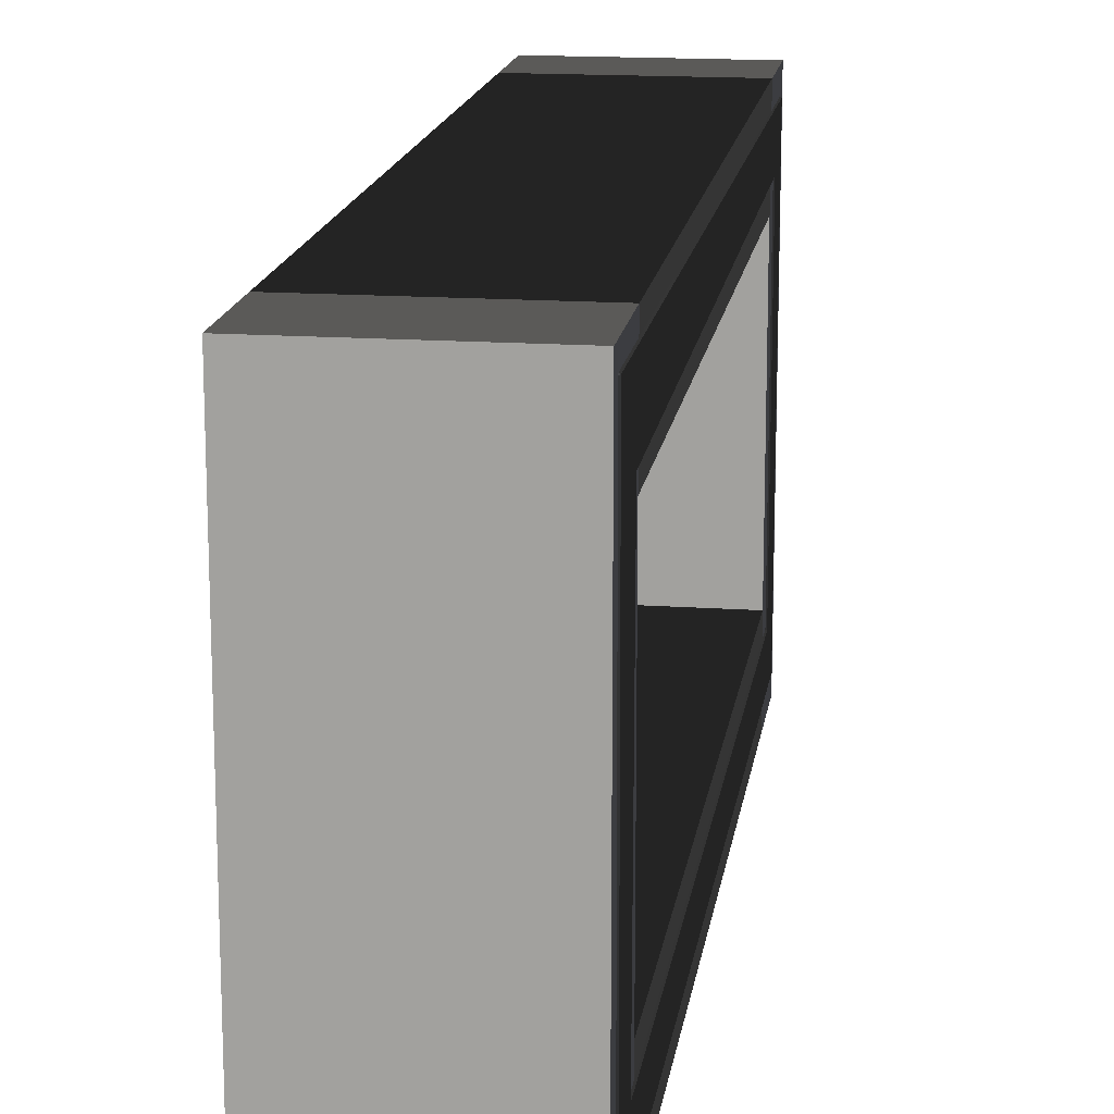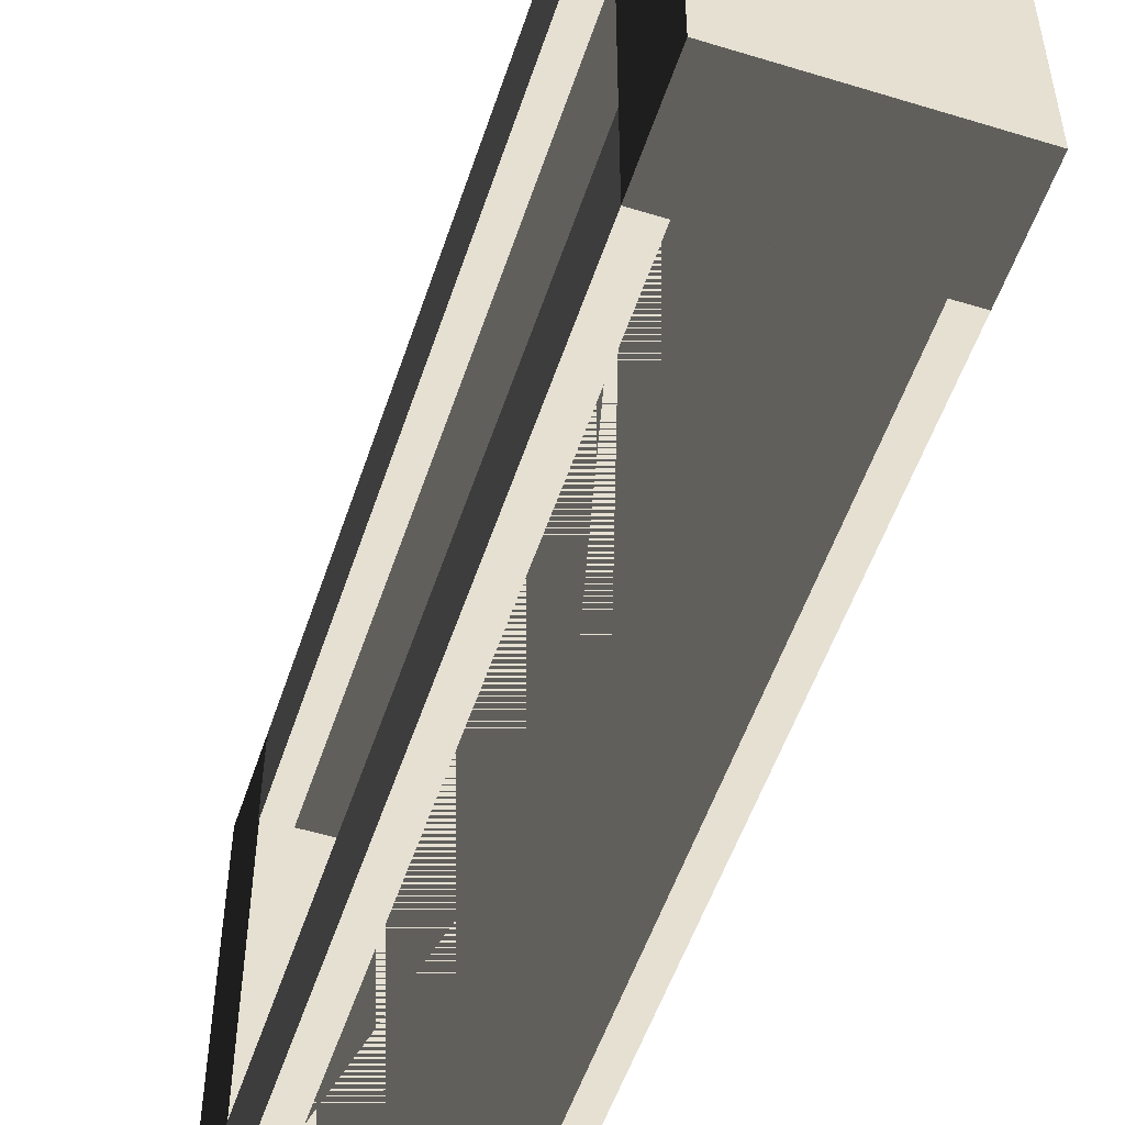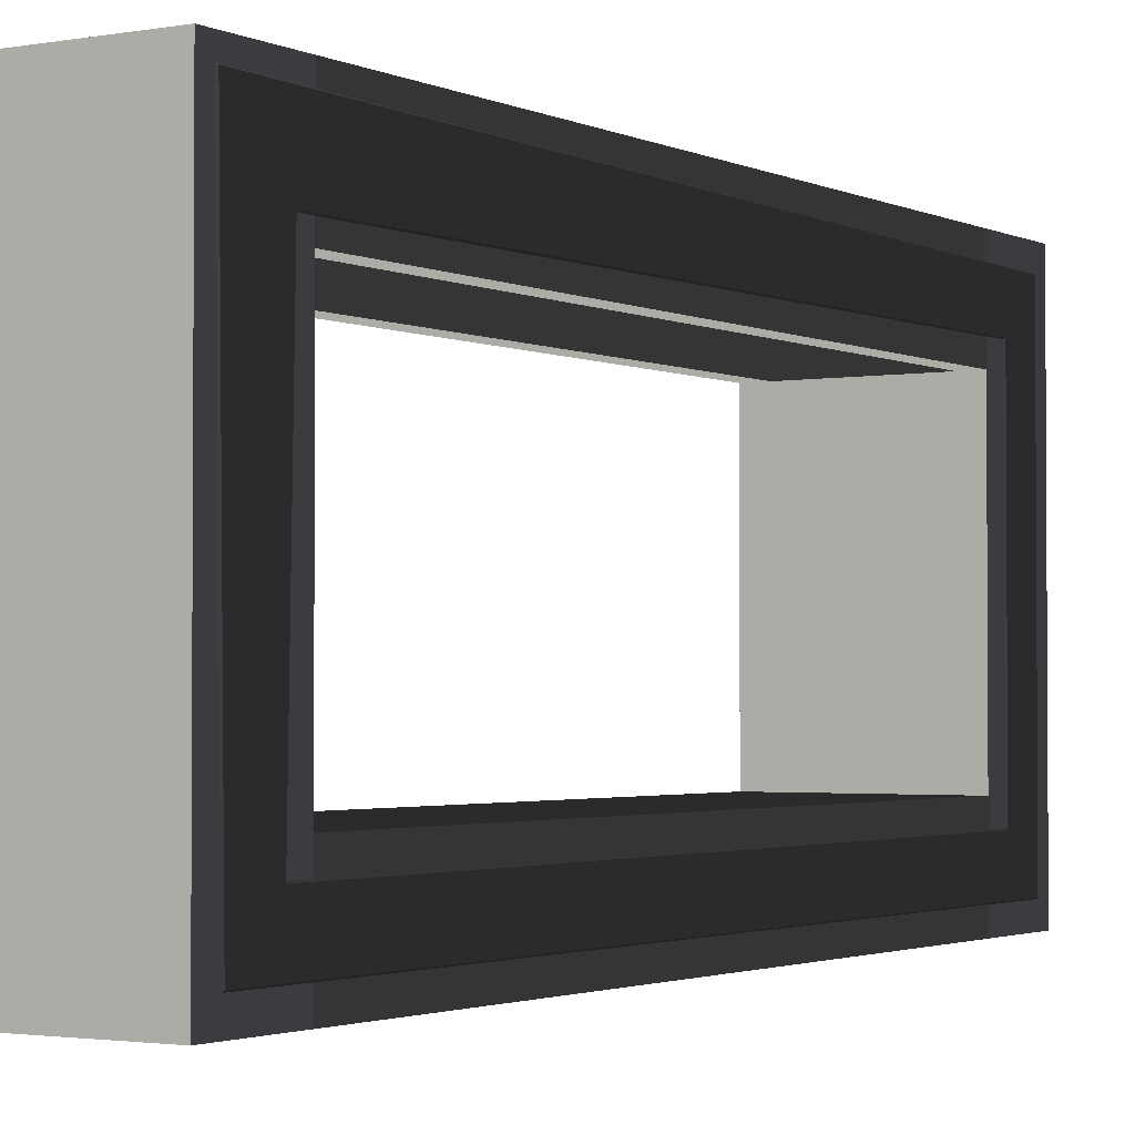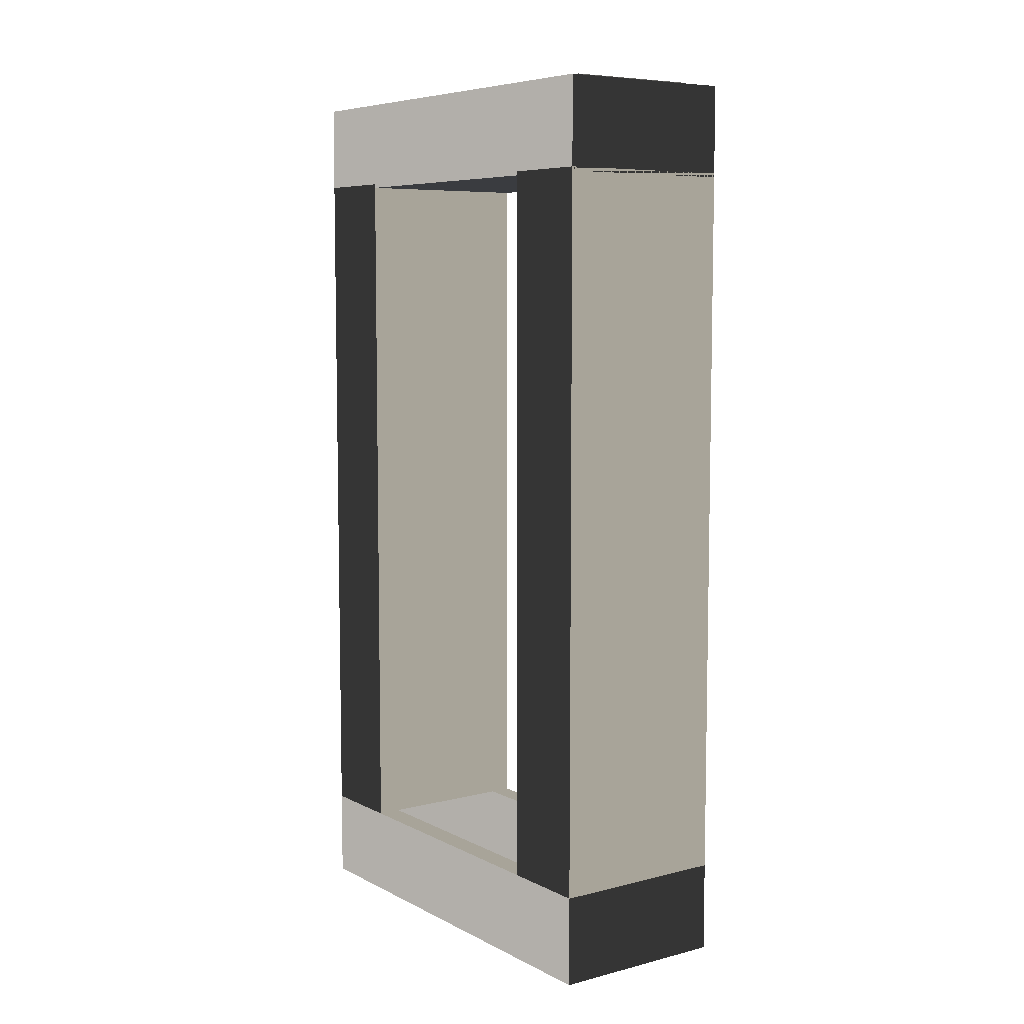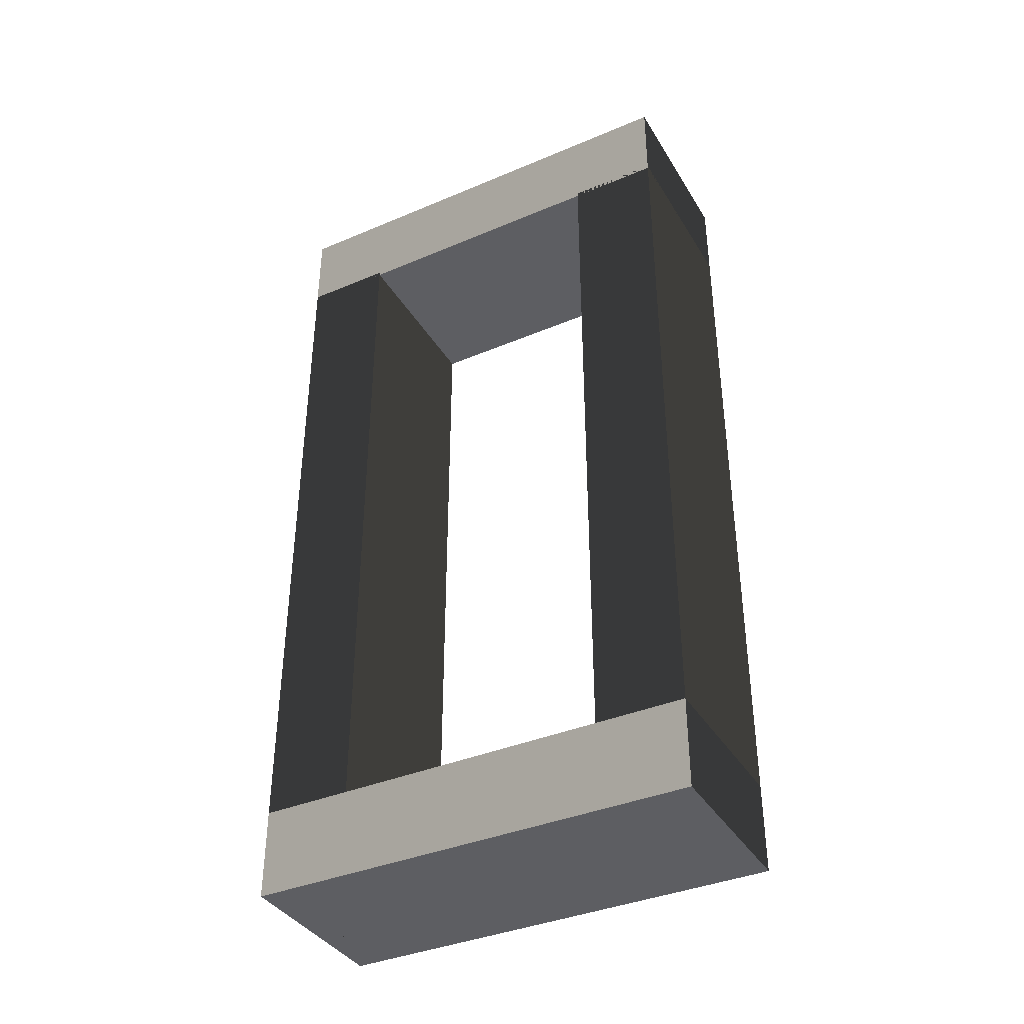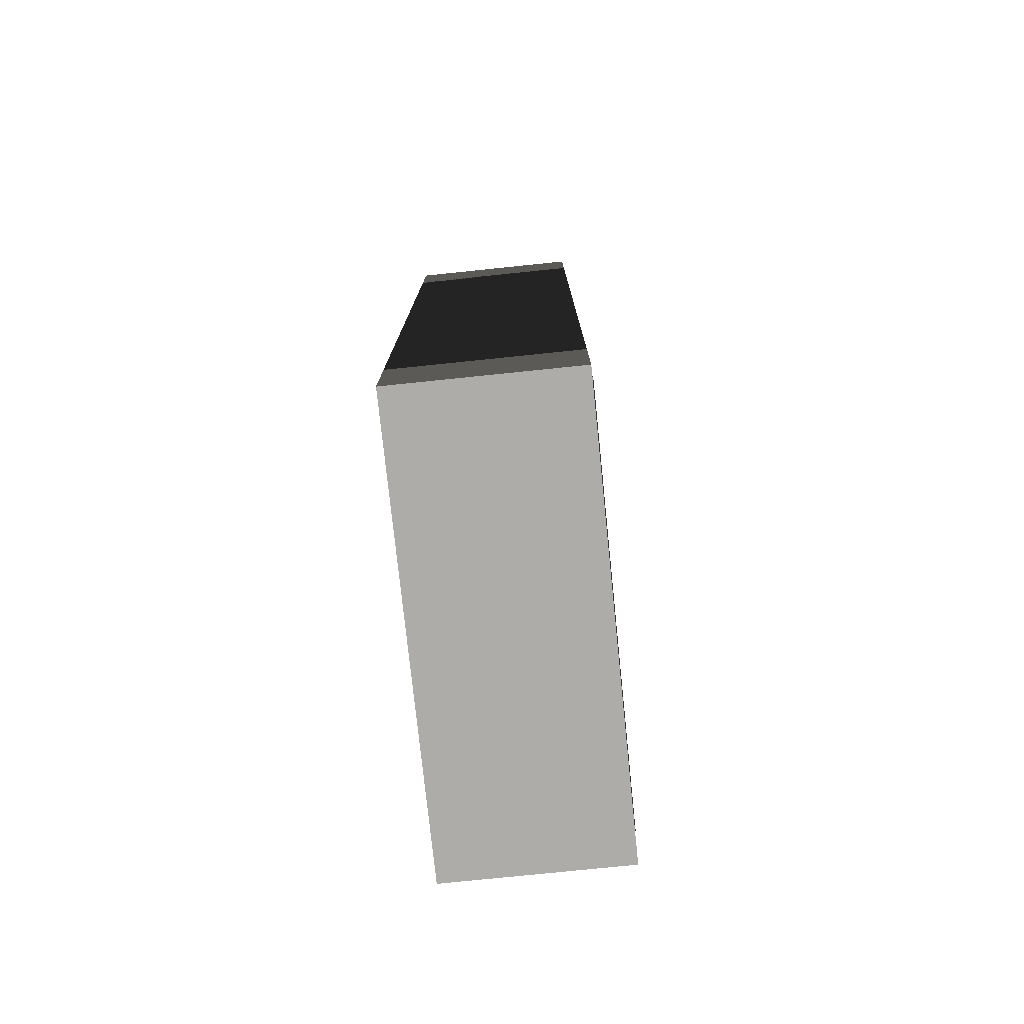
<metadata>
{"format":"obj","ext":"obj","renderer":"f3d","projection":"perspective","resolution":1024,"background":"white","views":[{"elev":16.0,"azim":-171.8,"up":"+Y"},{"elev":-53.1,"azim":161.8,"up":"+Y"},{"elev":-2.1,"azim":-147.7,"up":"+Y"},{"elev":7.1,"azim":144.4,"up":"+Z"},{"elev":-38.3,"azim":118.1,"up":"+Z"},{"elev":-76.6,"azim":-174.1,"up":"+Z"}]}
</metadata>
<code>
v  0.9897 1.747 4.25
v  0.9897 1.674 -4.177
v  0.9897 2.321 -4.823
v  0.9897 2.247 4.75
v  0.9897 -2.253 -4.75
v  0.9897 -1.753 -4.25
v  0.9897 -2.253 4.75
v  0.9897 -1.753 4.25
v  -0.7603 2.247 -5
v  0.7397 2.247 -5
v  0.7397 -2.253 -5
v  -0.7603 -2.253 -5
v  -0.7603 2.497 4.75
v  0.7397 2.497 4.75
v  0.7397 2.497 -4.75
v  -0.7603 2.497 -4.75
v  -0.7603 -2.253 5
v  0.7397 -2.253 5
v  0.7397 2.247 5
v  -0.7603 2.247 5
v  -0.7603 -2.503 -4.75
v  0.7397 -2.503 -4.75
v  0.7397 -2.503 4.75
v  -0.7603 -2.503 4.75
v  -1.01 -1.753 -4.25
v  -1.01 1.674 -4.177
v  -1.01 2.321 -4.823
v  -1.01 -2.253 -4.75
v  -1.01 2.247 4.75
v  -1.01 1.747 4.25
v  -1.01 -2.253 4.75
v  -1.01 -1.753 4.25
v  -0.7603 -1.503 -4
v  0.7397 -1.503 -4
v  0.7397 1.497 -4
v  -0.7603 1.497 -4
v  -0.7603 -1.503 4
v  0.7397 -1.503 4
v  0.7397 1.497 4
v  -0.7603 1.497 4
o Box001
g Box001
f 1 2 3
f 1 3 4
f 5 3 2
f 5 2 6
f 7 5 6
f 7 6 8
f 4 7 8
f 1 4 8
f 9 10 11
f 11 12 9
f 13 14 15
f 15 16 13
f 17 18 19
f 19 20 17
f 21 22 23
f 23 24 21
f 25 26 27
f 25 27 28
f 29 27 26
f 29 26 30
f 31 29 30
f 31 30 32
f 28 31 32
f 25 28 32
f 33 34 35
f 35 36 33
f 37 38 34
f 34 33 37
f 36 35 39
f 39 40 36
f 40 39 38
f 38 37 40
f 3 10 15
f 14 19 4
f 18 23 7
f 5 22 11
f 21 28 12
f 9 27 16
f 13 29 20
f 17 31 24
f 1 39 35
f 35 2 1
f 3 15 14
f 14 4 3
f 8 38 39
f 39 1 8
f 4 19 18
f 18 7 4
f 6 34 38
f 38 8 6
f 7 23 22
f 22 5 7
f 2 35 34
f 34 6 2
f 5 11 10
f 10 3 5
f 11 22 21
f 21 12 11
f 12 28 27
f 27 9 12
f 9 16 15
f 15 10 9
f 16 27 29
f 29 13 16
f 13 20 19
f 19 14 13
f 20 29 31
f 31 17 20
f 17 24 23
f 23 18 17
f 24 31 28
f 28 21 24
f 25 33 36
f 36 26 25
f 32 37 33
f 33 25 32
f 30 40 37
f 37 32 30
f 26 36 40
f 40 30 26
v  -0.9974 2.497 -5
v  1.003 2.497 -5
v  1.003 -2.503 -5
v  -0.9974 -2.503 -5
v  -0.9974 2.497 -4
v  -0.9974 -2.503 -4
v  1.003 -2.503 -4
v  1.003 2.497 -4
o _Box002
g _Box002
f 41 42 43
f 43 44 41
f 45 46 47
f 47 48 45
f 41 44 46
f 46 45 41
f 44 43 47
f 47 46 44
f 43 42 48
f 48 47 43
f 42 41 45
f 45 48 42
v  -0.9974 2.497 3.957
v  1.003 2.497 3.957
v  1.003 -2.503 3.957
v  -0.9974 -2.503 3.957
v  -0.9974 2.497 4.957
v  -0.9974 -2.503 4.957
v  1.003 -2.503 4.957
v  1.003 2.497 4.957
o _Box003
g _Box003
f 49 50 51
f 51 52 49
f 53 54 55
f 55 56 53
f 49 52 54
f 54 53 49
f 52 51 55
f 55 54 52
f 51 50 56
f 56 55 51
f 50 49 53
f 53 56 50
v  1.003 1.497 -4
v  1.003 1.497 4
v  -0.9974 1.497 4
v  -0.9974 1.497 -4
v  1.003 2.497 -4
v  -0.9974 2.497 -4
v  -0.9974 2.497 4
v  1.003 2.497 4
o _Box001
g _Box001
f 57 58 59
f 59 60 57
f 61 62 63
f 63 64 61
f 57 60 62
f 62 61 57
f 60 59 63
f 63 62 60
f 59 58 64
f 64 63 59
f 58 57 61
f 61 64 58
v  1.003 -2.503 -4
v  1.003 -2.503 4
v  -0.9974 -2.503 4
v  -0.9974 -2.503 -4
v  1.003 -1.503 -4
v  -0.9974 -1.503 -4
v  -0.9974 -1.503 4
v  1.003 -1.503 4
o _Box004
g _Box004
f 65 66 67
f 67 68 65
f 69 70 71
f 71 72 69
f 65 68 70
f 70 69 65
f 68 67 71
f 71 70 68
f 67 66 72
f 72 71 67
f 66 65 69
f 69 72 66

</code>
